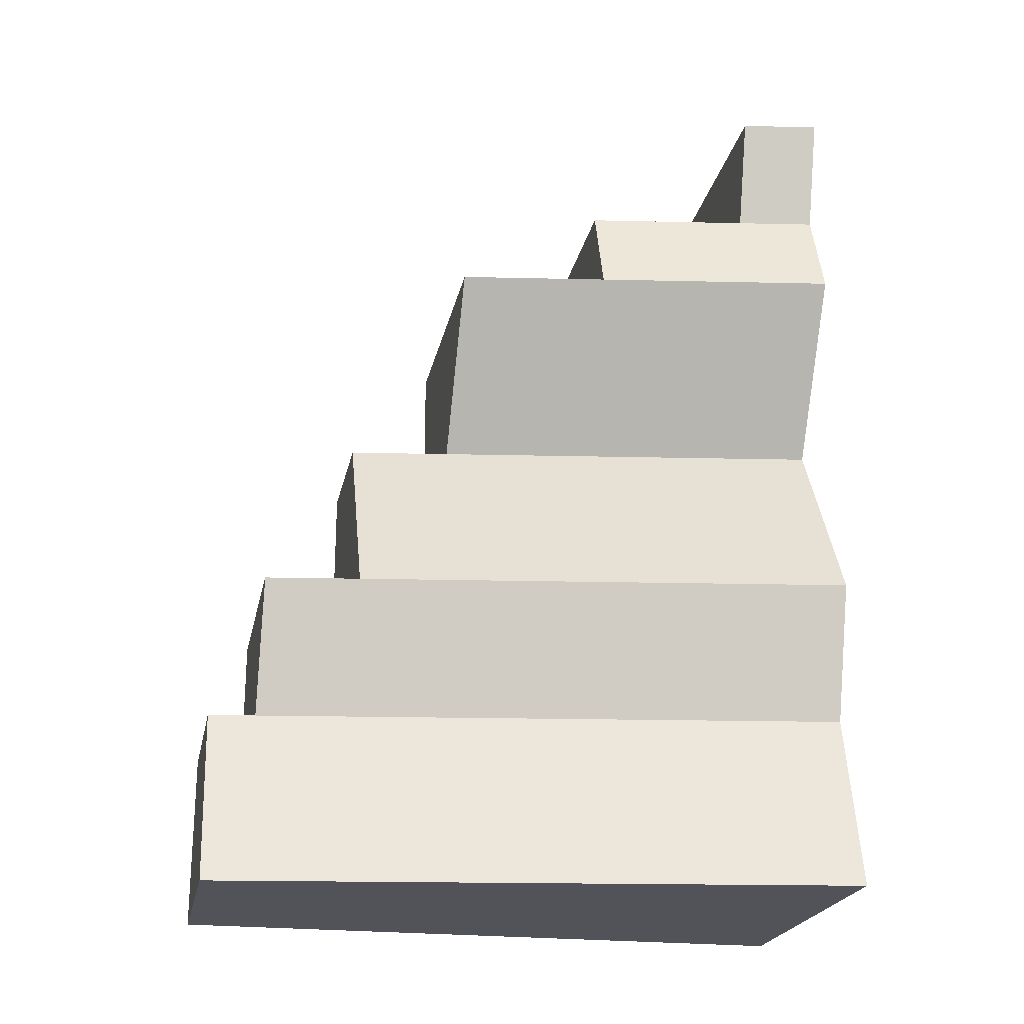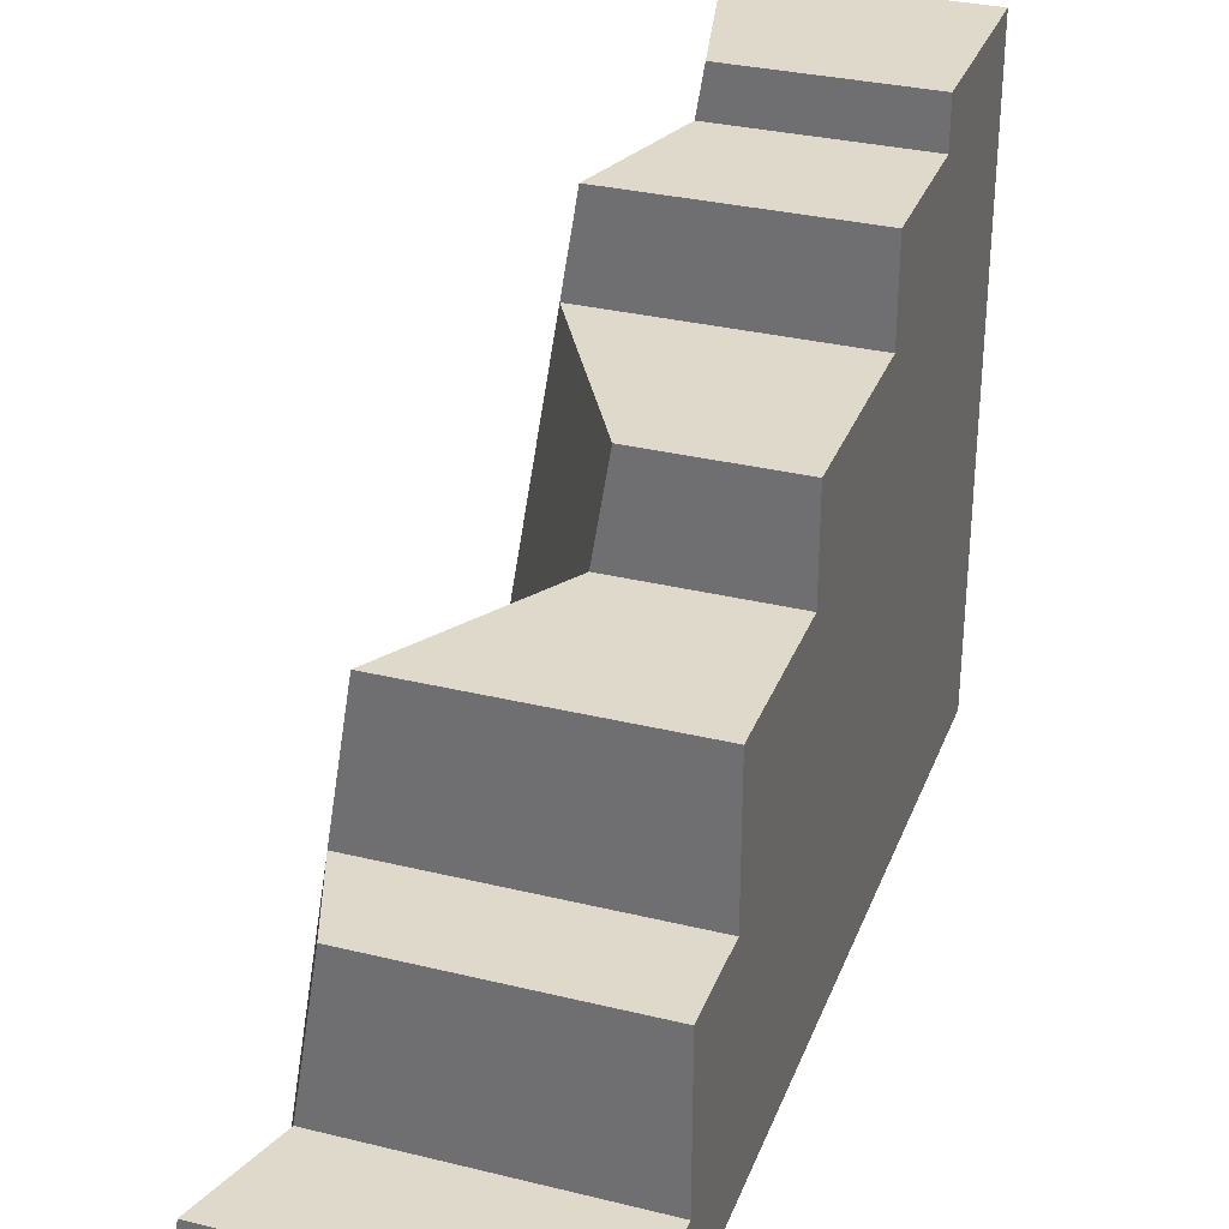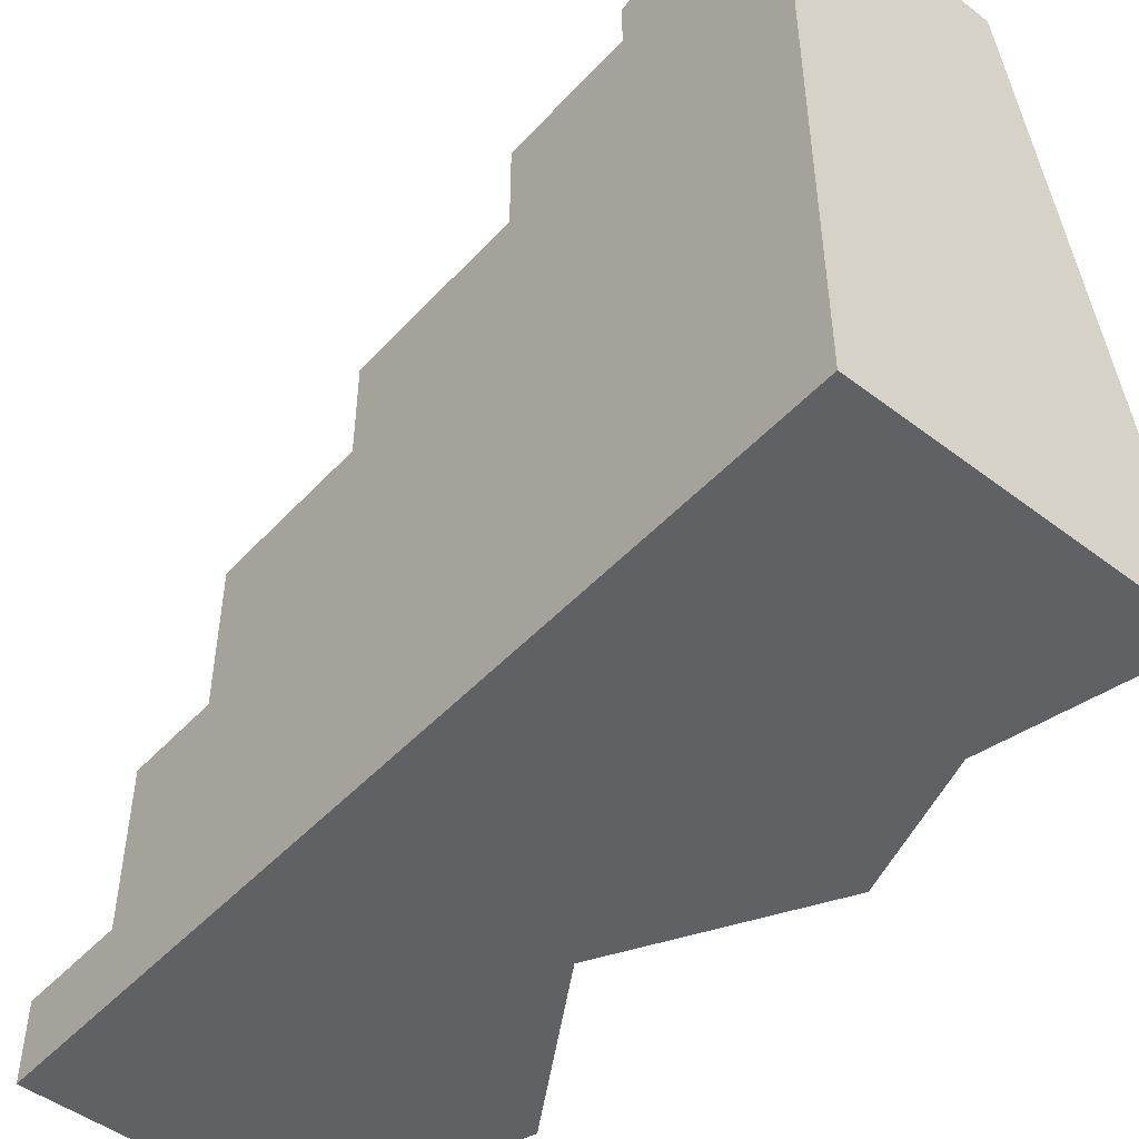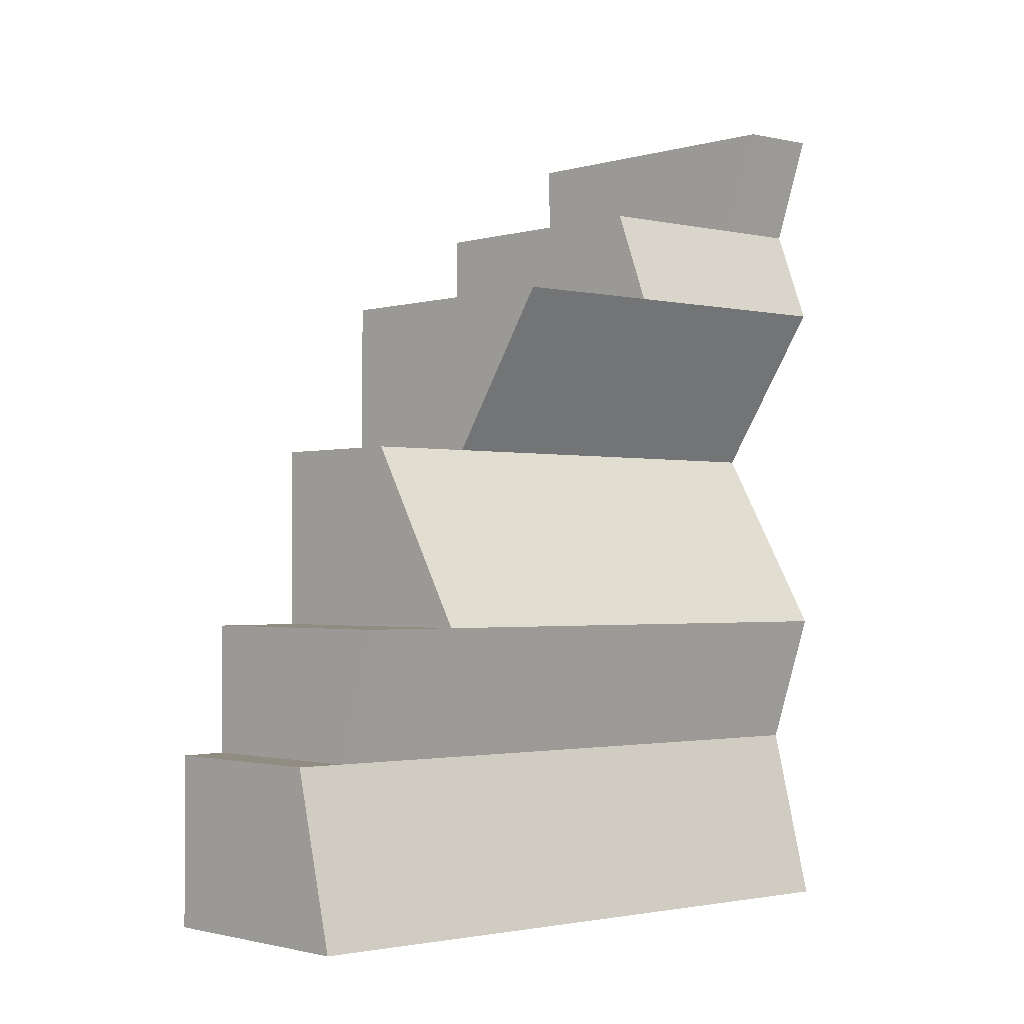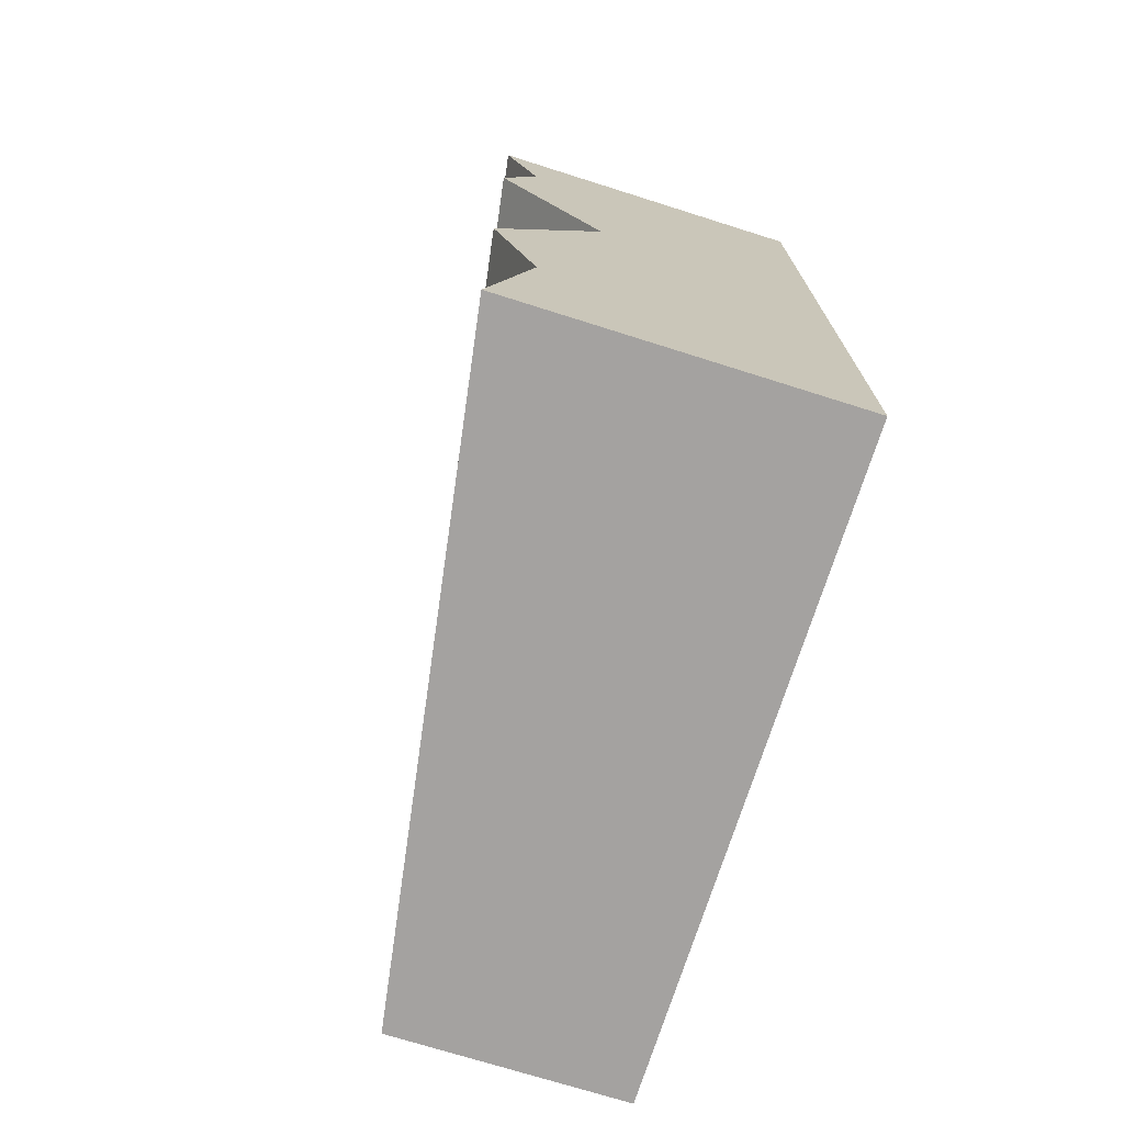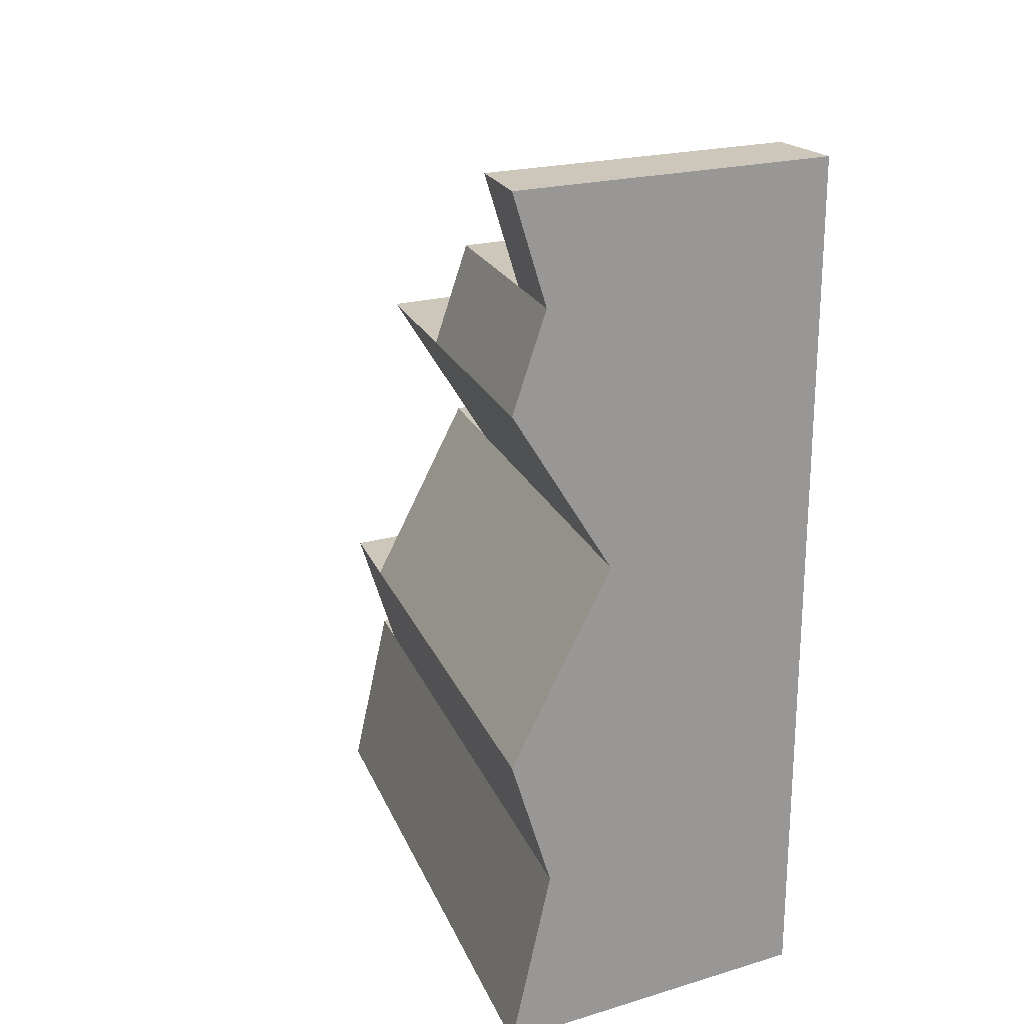
<metadata>
{"format":"obj","ext":"obj","renderer":"f3d","projection":"perspective","resolution":1024,"background":"white","views":[{"elev":-22.6,"azim":-101.5,"up":"+Z"},{"elev":31.8,"azim":19.0,"up":"+Y"},{"elev":-48.4,"azim":139.6,"up":"+Y"},{"elev":-1.8,"azim":-136.2,"up":"+Z"},{"elev":-72.7,"azim":-17.5,"up":"+Z"},{"elev":21.4,"azim":-27.4,"up":"+Z"}]}
</metadata>
<code>
v  -0.21 2.2 -1.5
v  0.57 5.414e-16 -1.5
v  -0.57 5.35e-16 -1.5
v  0.57 2.2 -1.5
v  -0.06383 2.2 -0.8872
v  0.57 2.2 -0.8872
v  -0.09057 2.037 -0.8872
v  0.57 2.037 -0.8872
v  0.57 2.037 -0.4243
v  -0.2367 2.037 -0.4243
v  -0.2906 1.708 -0.4243
v  -0.57 7.219e-16 -0.4243
v  -0.4238 5.414e-16 -0.8872
v  -0.2073 7.219e-16 0.2251
v  0.57 5.414e-16 1.5
v  -0.451 0 1.128
v  -0.57 5.35e-16 1.5
v  -0.5257 0.271 1.5
v  0.57 0.271 1.5
v  0.57 0.271 1.128
v  0.57 0.8338 1.128
v  0.57 0.8338 0.799
v  0.57 1.353 0.799
v  0.57 1.353 0.2251
v  0.57 1.708 0.2251
v  0.57 1.708 -0.4243
v  0.07209 1.708 0.2251
v  0.01411 1.353 0.2251
v  -0.3485 1.353 0.799
v  -0.4336 0.8338 0.799
v  -0.57 7.219e-16 0.799
v  -0.4067 0.271 1.128
v  -0.3146 0.8338 1.128
g Mesh1 Grey_Cliff_End Model
f 1 2 3
f 2 1 4
f 5 4 1
f 4 5 6
f 7 6 5
f 6 7 8
f 7 9 8
f 9 7 10
f 7 11 10
f 11 7 12
f 12 7 13
f 7 1 13
f 1 7 5
f 13 1 3
f 2 13 3
f 13 2 14
f 15 14 2
f 15 16 14
f 16 15 17
f 15 18 17
f 18 15 19
f 2 19 15
f 19 2 20
f 20 2 21
f 21 2 22
f 22 2 23
f 23 2 24
f 24 2 25
f 25 2 26
f 26 2 9
f 9 2 8
f 8 2 6
f 6 2 4
f 9 11 26
f 11 9 10
f 27 26 11
f 26 27 25
f 28 25 27
f 25 28 24
f 28 23 24
f 23 28 29
f 28 30 29
f 30 28 31
f 31 28 14
f 28 11 14
f 11 28 27
f 14 11 12
f 14 12 13
f 14 16 31
f 16 30 31
f 32 30 16
f 30 32 33
f 20 33 32
f 33 20 21
f 22 33 21
f 33 22 30
f 23 30 22
f 30 23 29
f 32 19 20
f 19 32 18
f 32 17 18
f 17 32 16

</code>
